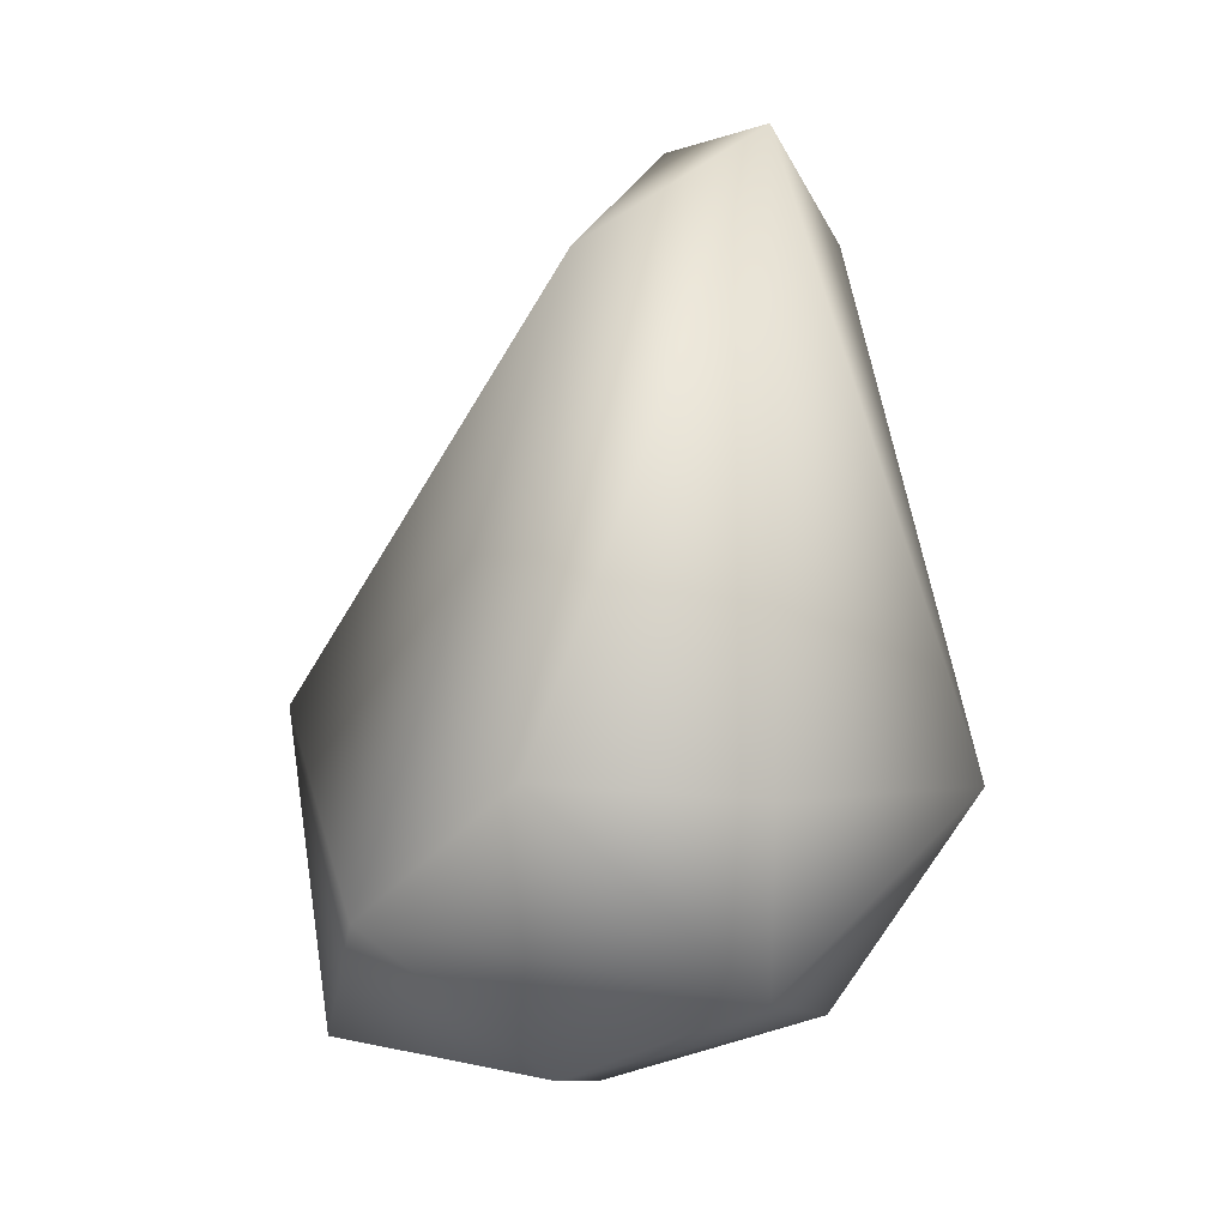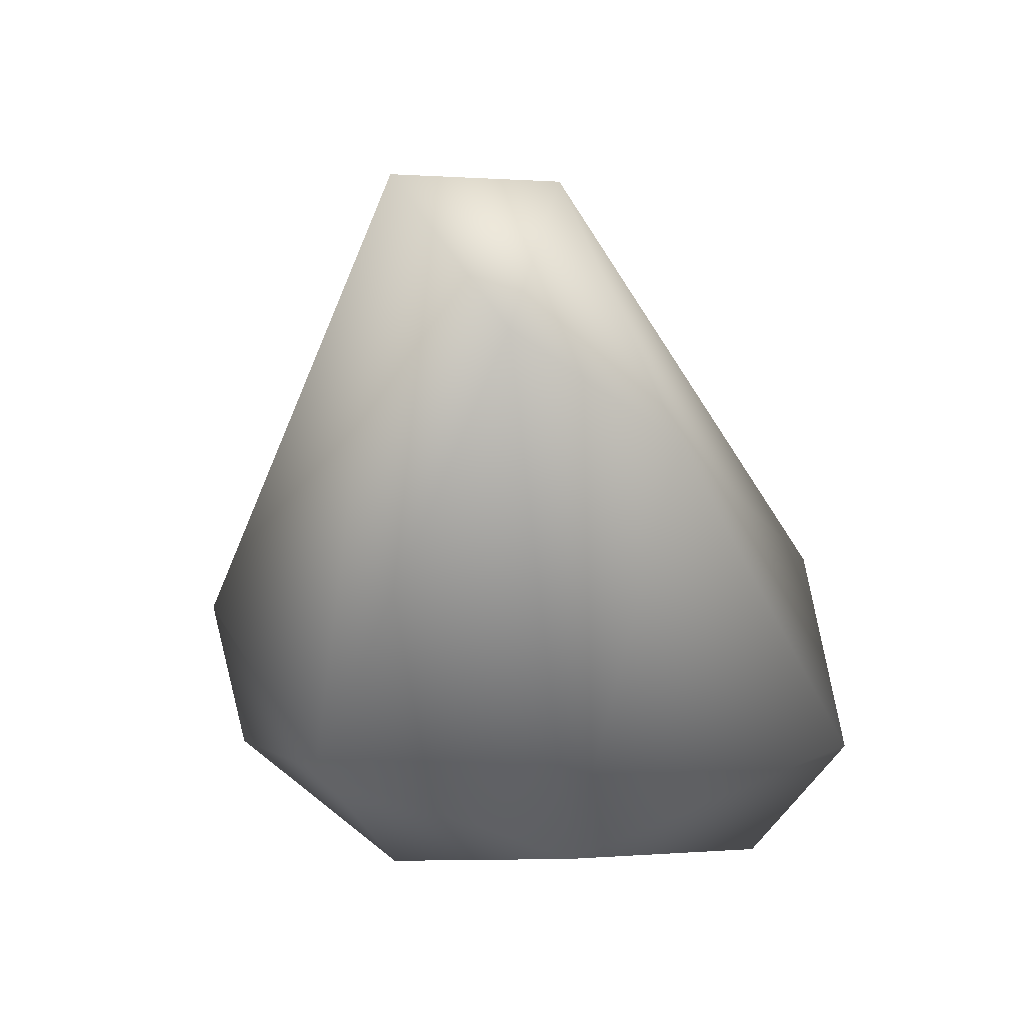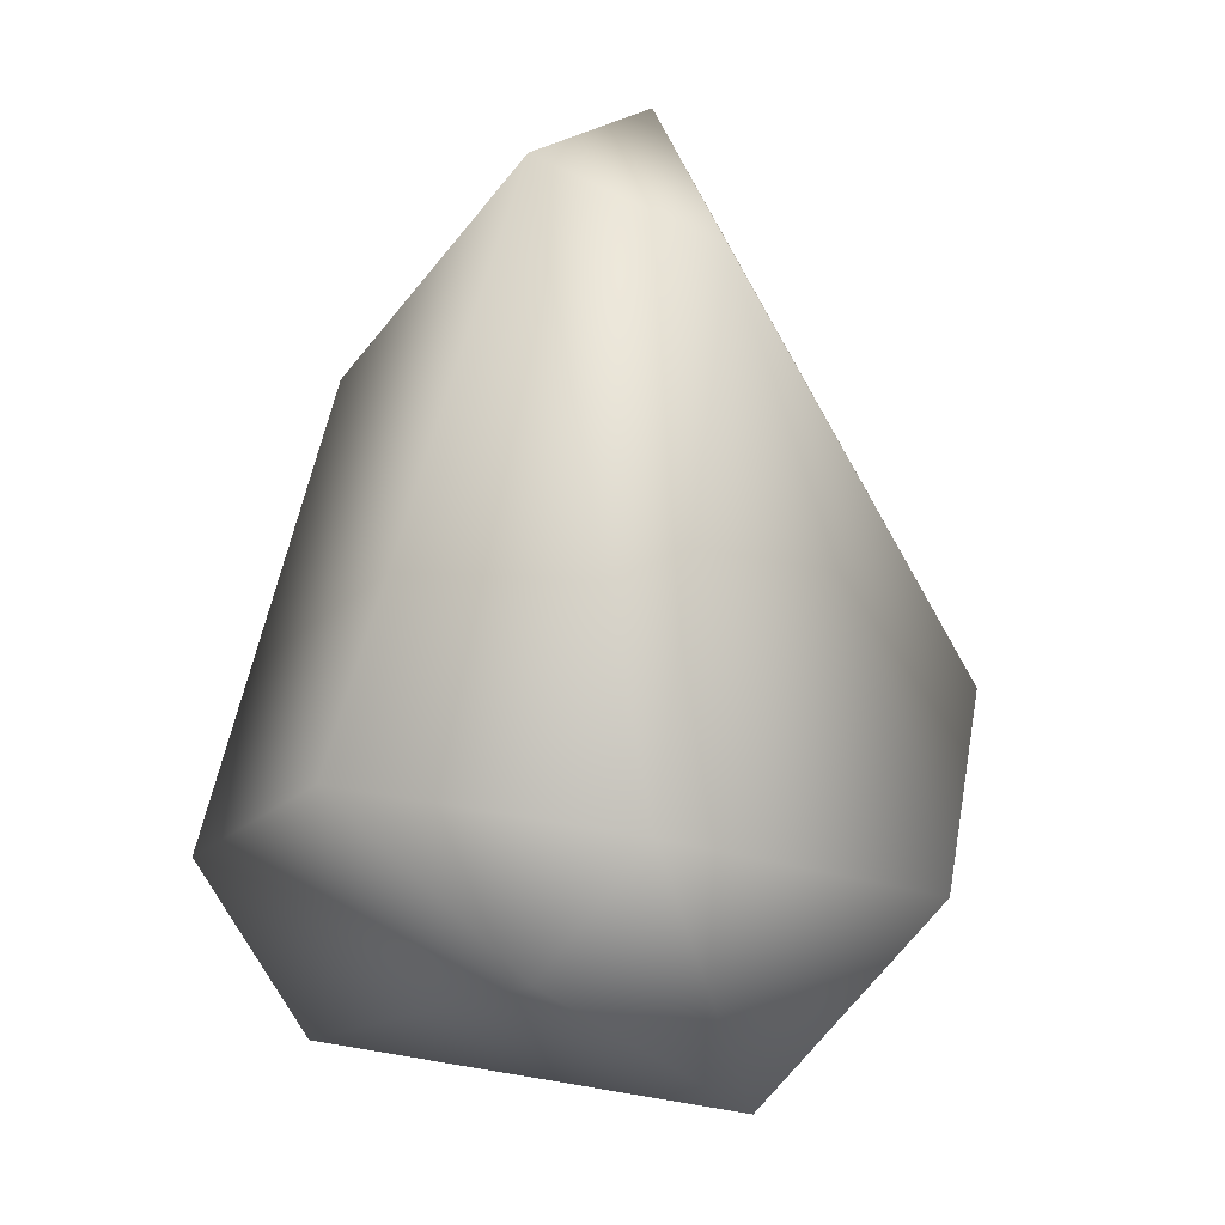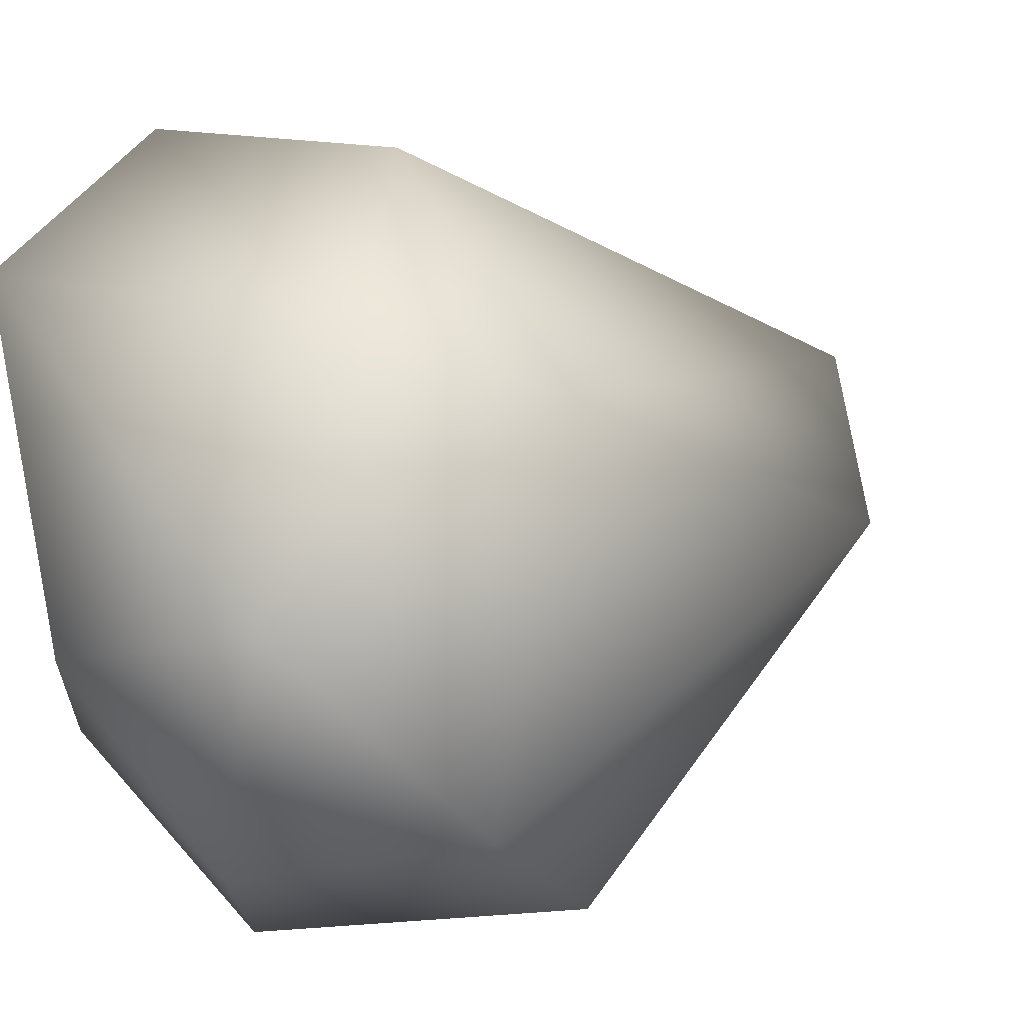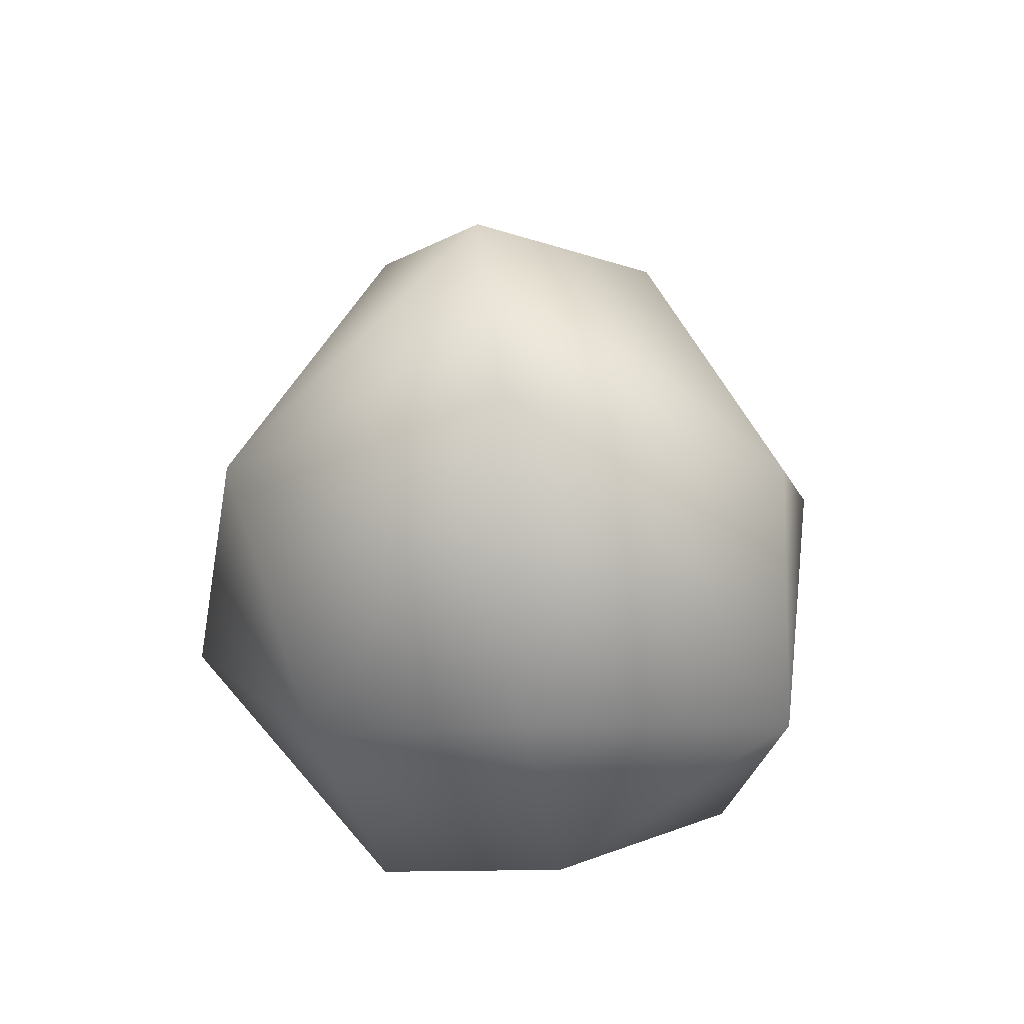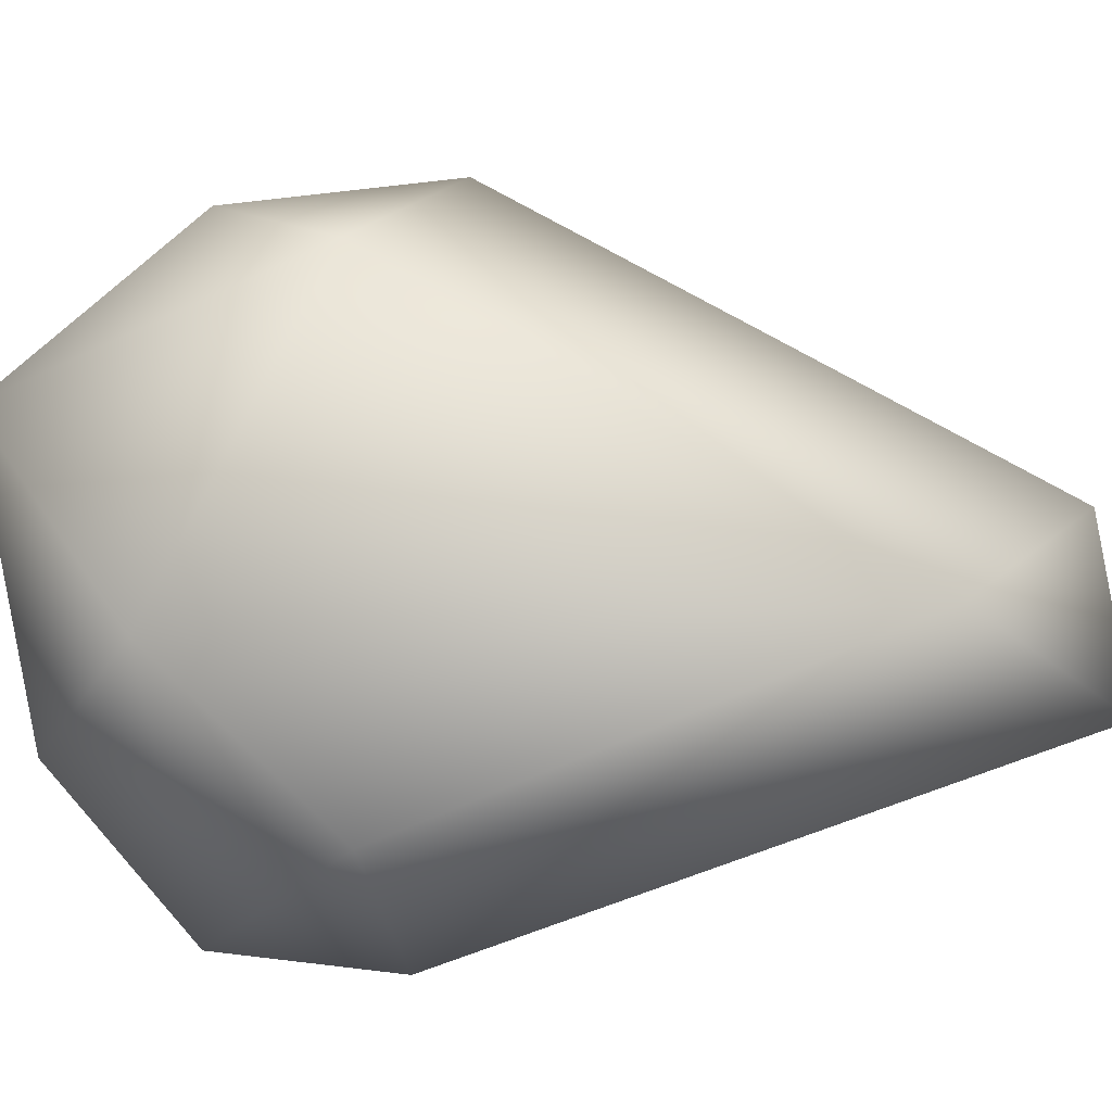
<metadata>
{"format":"obj","ext":"obj","renderer":"f3d","projection":"perspective","resolution":1024,"background":"white","views":[{"elev":9.4,"azim":149.3,"up":"+Y"},{"elev":31.2,"azim":-103.2,"up":"+Y"},{"elev":17.1,"azim":42.3,"up":"+Y"},{"elev":24.3,"azim":56.5,"up":"+Z"},{"elev":-65.8,"azim":-30.8,"up":"+Y"},{"elev":-9.8,"azim":106.4,"up":"+Z"}]}
</metadata>
<code>
o rockhigh8
v -0.8574 -0.3143 -0.05559
v 0.1535 0.04336 -0.947
v 0.7359 -0.7533 0.2408
v 0.6868 0.05897 0.5586
v 0.4644 -0.7066 -0.4846
v -0.6086 -0.2501 0.8754
v -0.6299 0.9 0.2995
v -0.562 1.267 -0.1657
v -0.6095 -0.05324 -0.75
v -0.1795 1.571 -0.4049
v 0.92 -0.2946 -0.3004
v 0.2588 1.279 -0.2007
v 0.4545 -0.3297 0.7235
v -0.4145 -0.7749 0.6736
v -0.3294 -0.6718 -0.4829
v -0.173 1.502 0.06564
v 0.6932 0.1037 -0.7165
v 0.09206 -0.9048 -0.04589
v 0.1191 -0.4605 -0.8866
v -0.07801 0.09292 0.9069
f 2 10 17
f 2 17 19
f 16 12 10
f 3 11 4
f 3 4 13
f 20 16 7
f 5 18 15
f 5 15 19
f 5 3 18
f 16 10 8
f 16 8 7
f 6 1 14
f 15 1 9
f 7 1 6
f 3 14 18
f 9 1 8
f 8 1 7
f 9 10 2
f 9 2 19
f 15 18 14
f 10 9 8
f 10 12 17
f 11 3 5
f 11 5 19
f 11 19 17
f 12 11 17
f 4 12 16
f 15 9 19
f 20 7 6
f 4 11 12
f 13 4 20
f 13 20 6
f 13 6 14
f 13 14 3
f 15 14 1
f 16 20 4

</code>
